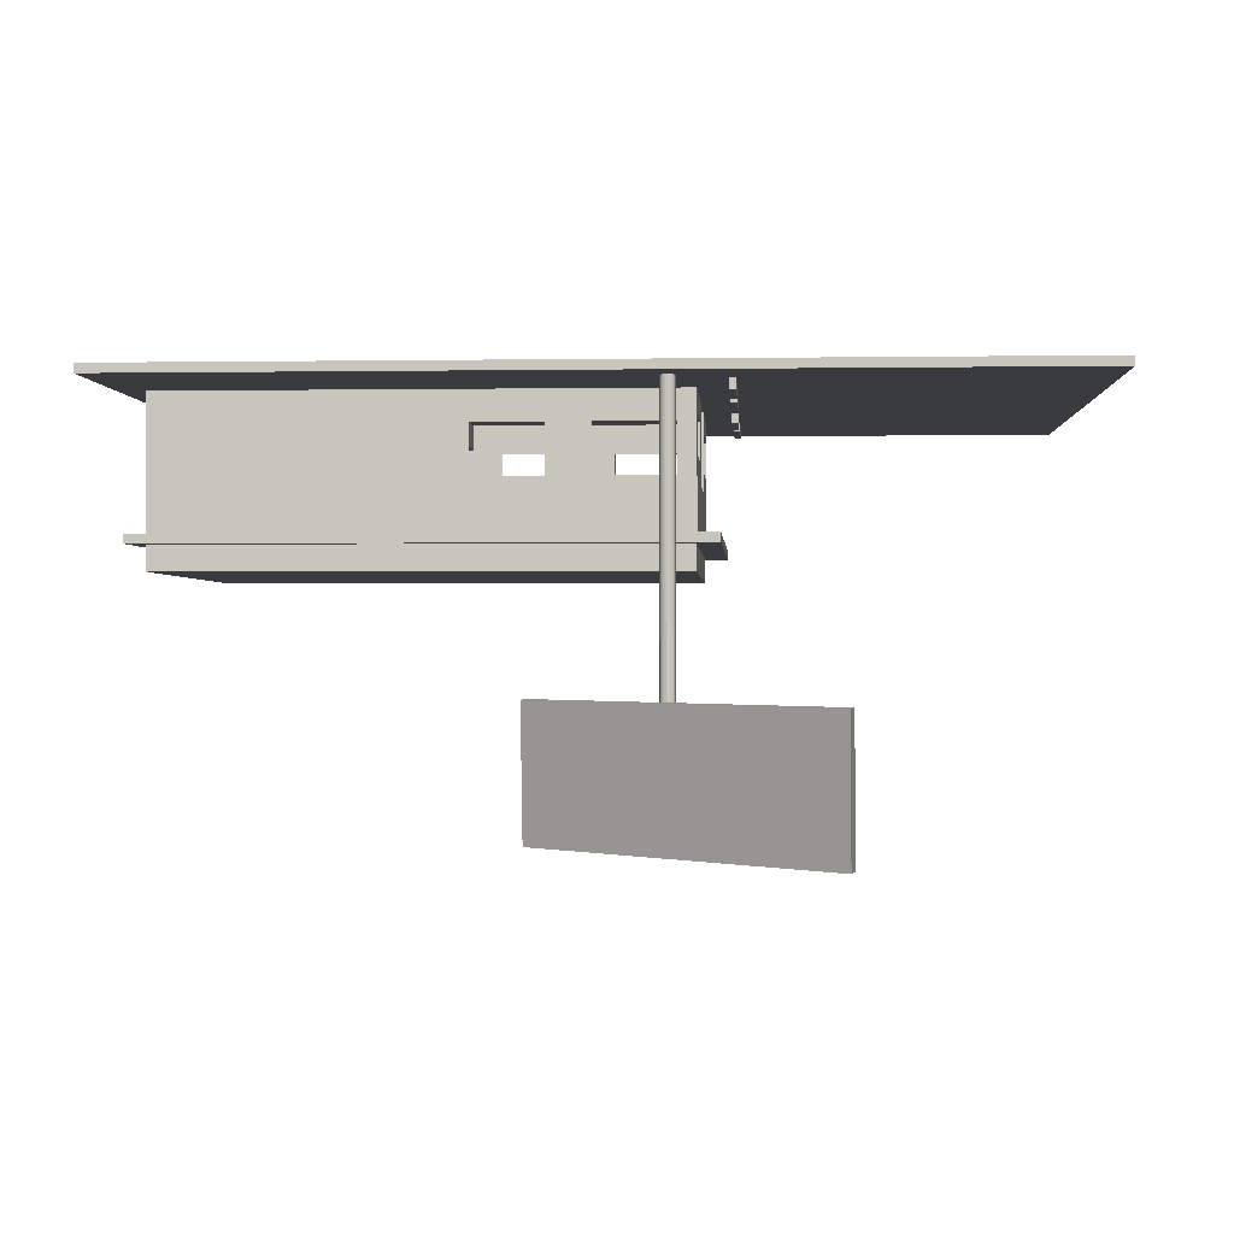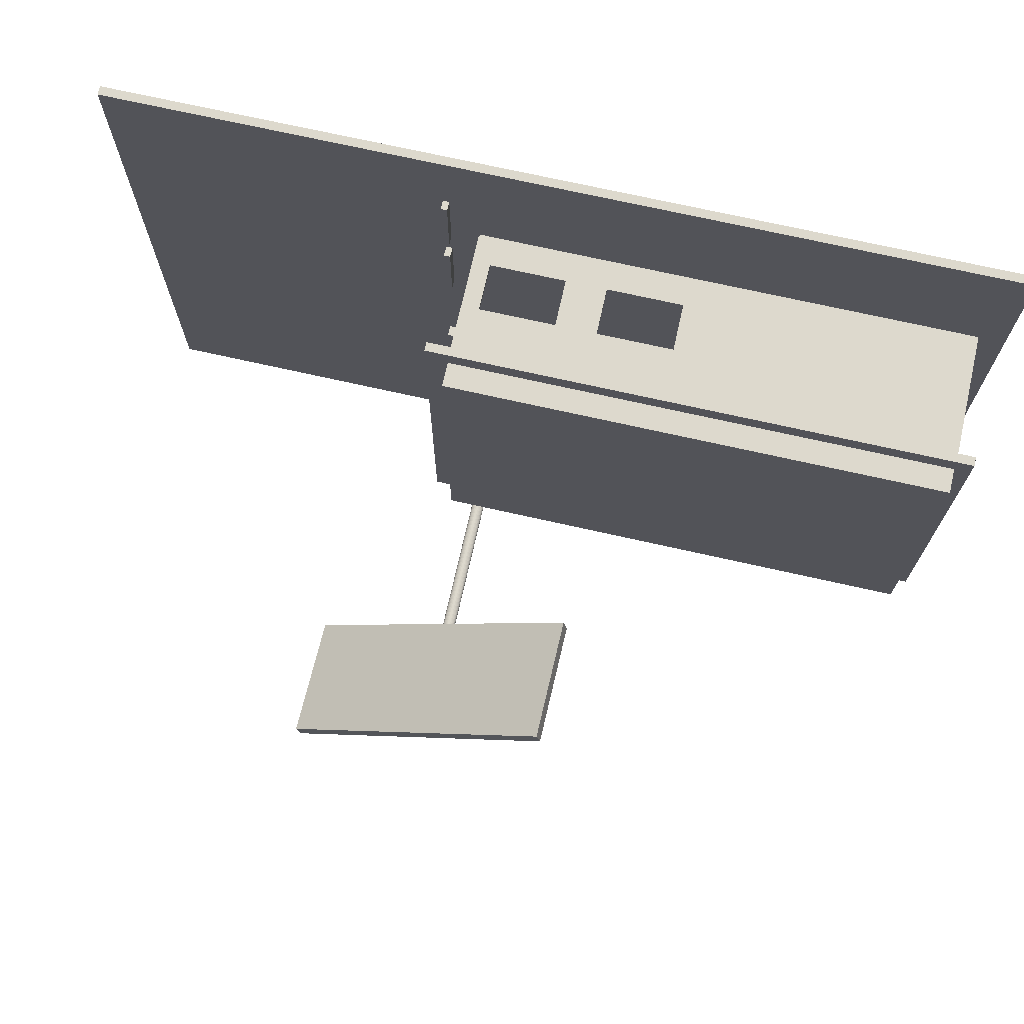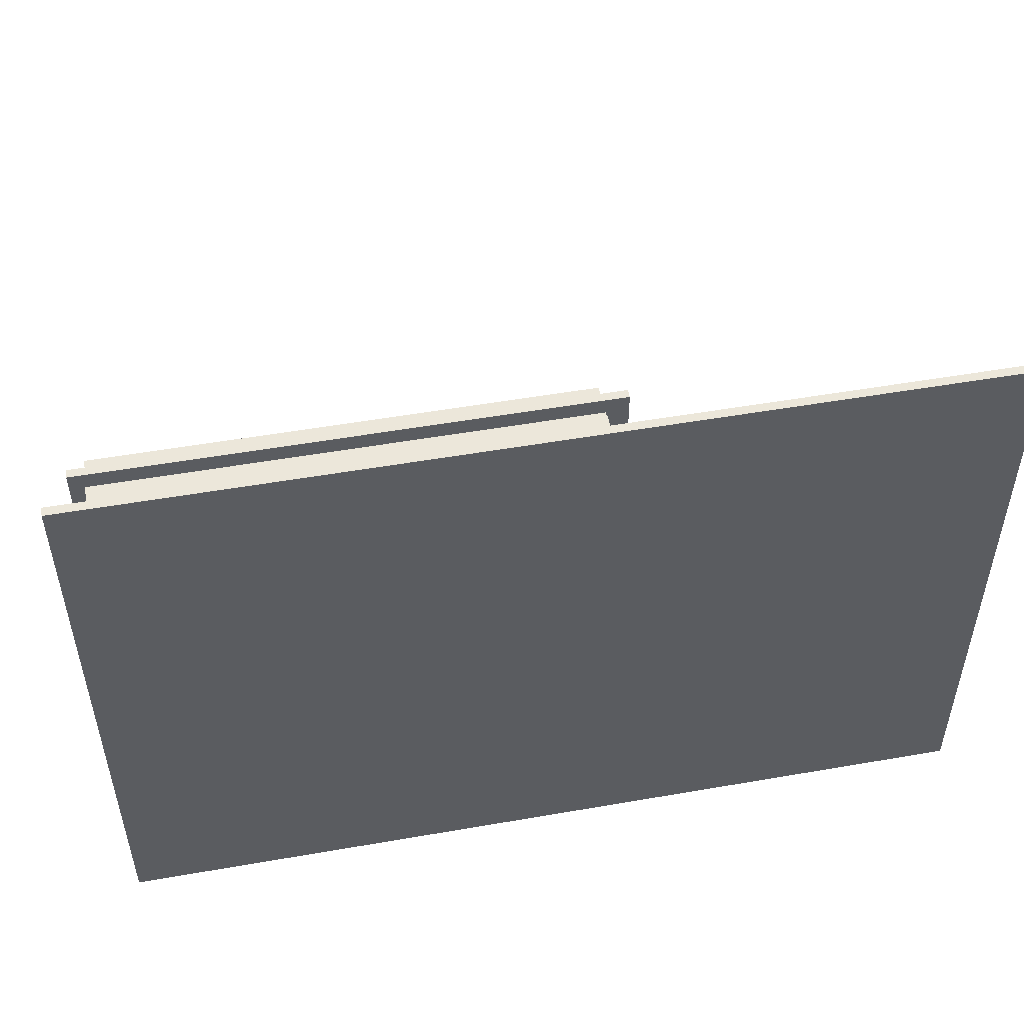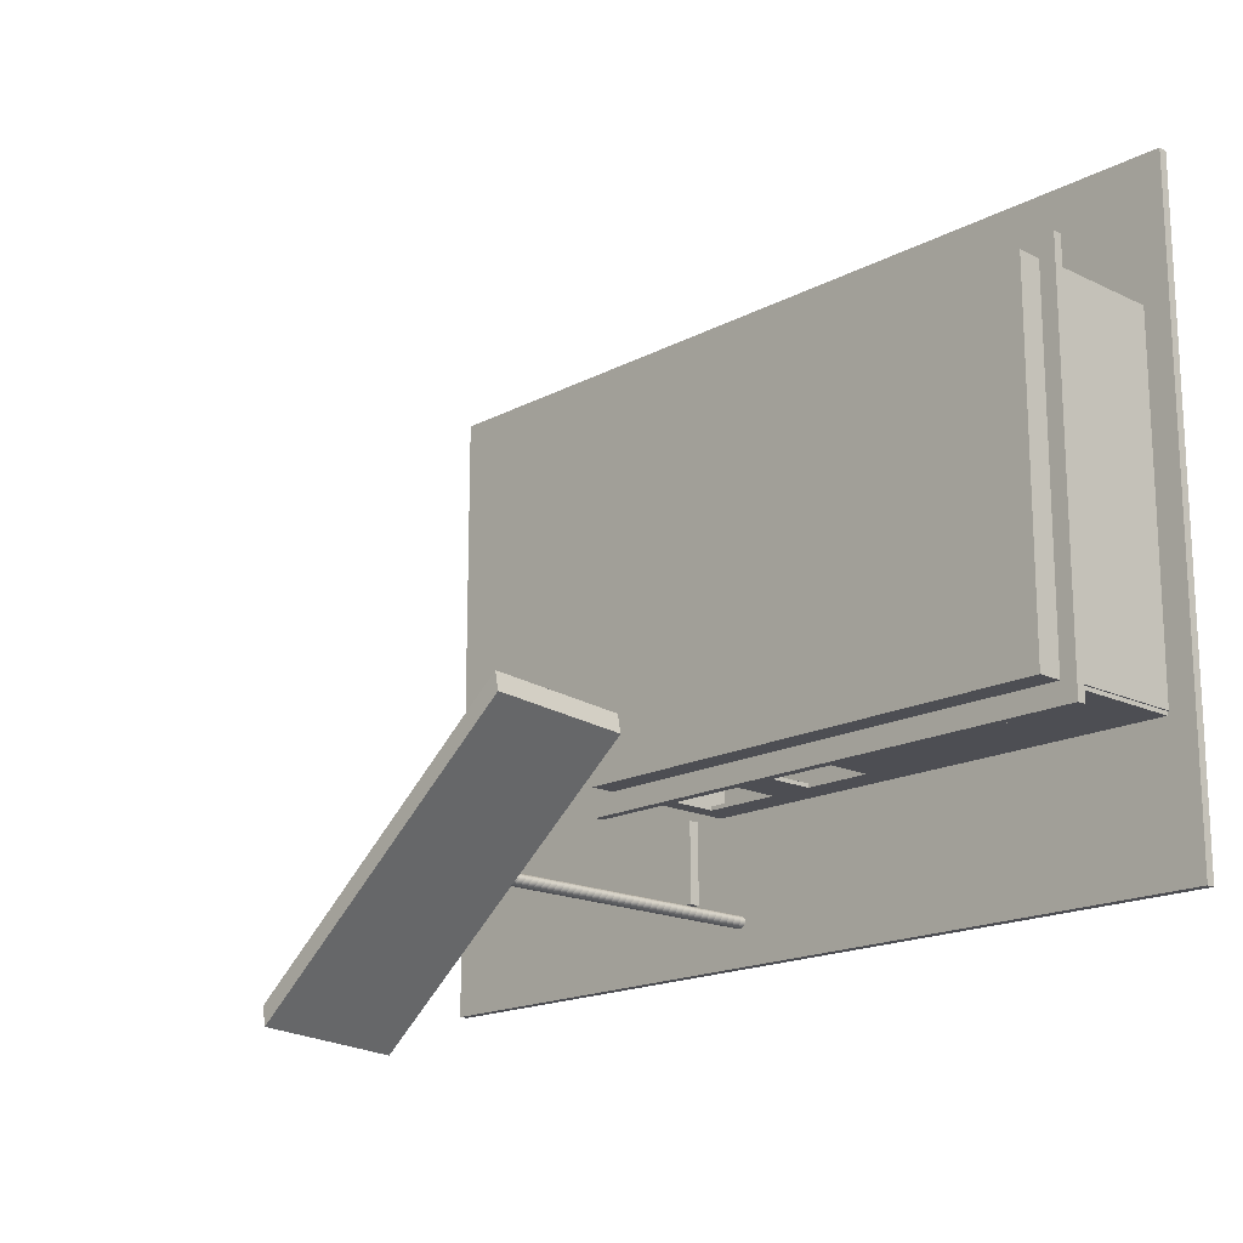
<metadata>
{"format":"obj","ext":"obj","renderer":"f3d","projection":"perspective","resolution":1024,"background":"white","views":[{"elev":-1.0,"azim":-176.6,"up":"+Y"},{"elev":72.0,"azim":12.7,"up":"+Z"},{"elev":51.7,"azim":169.3,"up":"+Z"},{"elev":-17.3,"azim":46.3,"up":"+Z"}]}
</metadata>
<code>
o Cube
v 22.33 -0.04433 -16.29
v 22.33 0.04433 -16.29
v 22.33 -0.04433 14.44
v 22.33 0.04433 14.44
v -21.07 -0.04433 -16.29
v -21.07 0.04433 -16.29
v -21.07 -0.04433 14.44
v -21.07 0.04433 14.44
f 5 1 3
f 3 4 8
f 7 8 6
f 2 6 8
f 1 2 4
f 5 6 2
f 5 3 7
f 3 8 7
f 7 6 5
f 2 8 4
f 1 4 3
f 5 2 1
o Cube.001
v -20.94 -6.924 -16.04
v -20.94 -11.62 -16.04
v -20.94 -6.924 14.23
v -20.94 -11.62 14.23
v -20.56 -6.924 -16.04
v -20.56 -11.62 -16.04
v -20.56 -6.924 14.23
v -20.56 -11.62 14.23
f 9 12 11
f 12 15 11
f 16 13 15
f 14 9 13
f 15 9 11
f 12 14 16
f 9 10 12
f 12 16 15
f 16 14 13
f 14 10 9
f 15 13 9
f 12 10 14
o Cube.002
v -20.92 -0.04433 -16.24
v -20.92 -11.69 -16.24
v -20.92 -0.04433 -15.91
v -20.92 -11.69 -15.91
v 22.18 -0.04433 -16.24
v 22.18 -11.69 -16.24
v 22.18 -0.04433 -15.91
v 22.18 -11.69 -15.91
v -19.43 -2.655 -15.91
v -19.43 -6.841 -15.91
v -12.76 -6.841 -15.91
v -12.76 -2.655 -15.91
v -19.43 -2.655 -16.24
v -19.43 -6.841 -16.24
v -12.76 -6.841 -16.24
v -12.76 -2.655 -16.24
v -9.076 -2.701 -15.91
v -9.076 -3.244 -15.91
v -3.175 -2.701 -15.91
v -9.076 -6.878 -15.91
v -3.175 -6.878 -15.91
v -9.076 -2.701 -16.24
v -9.076 -3.244 -16.24
v -3.175 -2.701 -16.24
v -3.175 -6.878 -16.24
v -9.076 -6.878 -16.24
f 18 19 17
f 19 26 25
f 24 23 37
f 27 34 28
f 24 21 23
f 30 17 29
f 21 41 40
f 31 39 42
f 23 17 19
f 20 22 24
f 28 29 32
f 26 29 25
f 27 30 26
f 27 32 31
f 35 38 40
f 40 37 35
f 37 42 36
f 38 34 42
f 18 20 19
f 19 20 26
f 26 20 24
f 23 19 25
f 28 34 33
f 23 25 28
f 27 26 24
f 36 27 24
f 23 28 33
f 23 33 35
f 37 36 24
f 23 35 37
f 27 36 34
f 24 22 21
f 30 18 17
f 32 29 17
f 21 22 18
f 18 30 31
f 18 31 42
f 32 17 21
f 38 39 32
f 40 38 32
f 18 42 41
f 40 32 21
f 21 18 41
f 31 32 39
f 23 21 17
f 20 18 22
f 28 25 29
f 26 30 29
f 27 31 30
f 27 28 32
f 35 33 38
f 40 41 37
f 37 41 42
f 42 39 38
f 38 33 34
f 34 36 42
o Cube.003
v 21.98 -0.04433 -15.9
v 21.98 -11.68 -15.9
v 21.98 -0.04433 14.4
v 21.98 -11.68 14.4
v 22.3 -0.04433 -15.9
v 22.3 -11.68 -15.9
v 22.3 -0.04433 14.4
v 22.3 -11.68 14.4
f 44 45 43
f 46 49 45
f 50 47 49
f 48 43 47
f 49 43 45
f 46 48 50
f 44 46 45
f 46 50 49
f 50 48 47
f 48 44 43
f 49 47 43
f 46 44 48
o Cube.004
v -20.81 0.006374 14.23
v -20.81 -11.65 14.23
v -20.81 0.006374 14.56
v -20.81 -11.65 14.56
v 22.24 0.006374 14.23
v 22.24 -11.65 14.23
v 22.24 0.006374 14.56
v 22.24 -11.65 14.56
v -19.36 -2.698 14.56
v -19.36 -6.857 14.56
v -12.75 -6.857 14.56
v -12.75 -2.698 14.56
v -19.36 -2.698 14.23
v -19.36 -6.857 14.23
v -12.75 -6.857 14.23
v -12.75 -2.698 14.23
v -9.184 -2.698 14.56
v -9.184 -3.142 14.56
v -2.573 -2.698 14.56
v -9.184 -6.857 14.56
v -2.573 -6.857 14.56
v -9.184 -2.698 14.23
v -9.184 -3.142 14.23
v -2.573 -2.698 14.23
v -2.573 -6.857 14.23
v -9.184 -6.857 14.23
f 52 53 51
f 53 60 59
f 58 57 71
f 68 61 70
f 58 55 57
f 64 51 63
f 55 56 74
f 65 73 76
f 57 51 53
f 54 56 58
f 62 63 66
f 65 62 66
f 61 64 60
f 60 63 59
f 69 72 74
f 69 75 71
f 71 76 70
f 72 68 76
f 52 54 53
f 53 54 60
f 60 54 58
f 57 53 59
f 62 68 67
f 57 59 62
f 61 60 58
f 70 61 58
f 57 62 67
f 57 67 69
f 71 70 58
f 57 69 71
f 68 62 61
f 58 56 55
f 64 52 51
f 66 63 51
f 56 52 64
f 56 64 65
f 66 51 55
f 72 73 66
f 72 66 55
f 56 65 76
f 56 76 75
f 74 72 55
f 56 75 74
f 65 66 73
f 57 55 51
f 54 52 56
f 62 59 63
f 65 61 62
f 61 65 64
f 60 64 63
f 69 67 72
f 69 74 75
f 71 75 76
f 76 73 72
f 72 67 68
f 68 70 76
o Cube.005
v 0.007692 -0.03349 -10.84
v 0.007692 -2.315 -10.84
v 0.007692 -0.03349 14.2
v 0.007692 -2.315 14.2
v 2.594 -0.03349 -10.84
v 2.594 -2.315 -10.84
v 2.594 -0.03349 14.2
v 2.594 -2.315 14.2
f 78 79 77
f 80 83 79
f 84 81 83
f 82 77 81
f 83 77 79
f 80 82 84
f 78 80 79
f 80 84 83
f 84 82 81
f 82 78 77
f 83 81 77
f 80 78 82
o Cube.009
v 2.366 -6.088 14.36
v 2.366 -6.088 -15.95
v -0.003091 -6.088 14.36
v -0.003092 -6.088 -15.95
v 2.366 -11.64 14.36
v 2.366 -11.64 -15.95
v -0.00309 -11.64 14.36
v -0.003092 -11.64 -15.95
f 86 87 85
f 88 91 87
f 91 90 89
f 90 85 89
f 91 85 87
f 92 86 90
f 86 88 87
f 88 92 91
f 91 92 90
f 90 86 85
f 91 89 85
f 92 88 86
o Cube.010
v 20.24 -0.04433 -0.5765
v 20.24 -2.499 -0.5765
v 20.24 -0.04433 4.236
v 20.24 -2.499 4.236
v 21.95 -0.04433 -0.5765
v 21.95 -2.499 -0.5765
v 21.95 -0.04433 4.236
v 21.95 -2.499 4.236
f 94 95 93
f 96 99 95
f 99 98 97
f 98 93 97
f 99 93 95
f 96 98 100
f 94 96 95
f 96 100 99
f 99 100 98
f 98 94 93
f 99 97 93
f 96 94 98
o Cube.011
v 20.21 -0.09837 -6.11
v 20.21 -2.505 -6.11
v 20.21 -0.09837 -0.8682
v 20.21 -2.505 -0.8682
v 22 -0.09837 -6.11
v 22 -2.505 -6.11
v 22 -0.09837 -0.8682
v 22 -2.505 -0.8682
f 102 103 101
f 104 107 103
f 108 105 107
f 106 101 105
f 107 101 103
f 104 106 108
f 102 104 103
f 104 108 107
f 108 106 105
f 106 102 101
f 107 105 101
f 104 102 106
o Cube.012
v 20.24 -0.07599 -15.64
v 20.24 -2.498 -15.64
v 20.24 -0.07599 -6.636
v 20.24 -2.498 -6.636
v 21.94 -0.07599 -15.64
v 21.94 -2.498 -15.64
v 21.94 -0.07599 -6.636
v 21.94 -2.498 -6.636
v 2.73 -7.59 -9.056
f 110 111 109
f 112 115 111
f 116 113 115
f 114 109 113
f 115 109 111
f 112 114 116
f 110 112 111
f 112 116 115
f 116 114 113
f 114 110 109
f 115 113 109
f 112 110 114
o Cube.013
v -20.93 -6.958 14.32
v -20.56 -6.958 14.32
v -20.93 -0.009787 14.32
v -20.56 -0.009787 14.32
v -20.93 -6.958 3.218
v -20.56 -6.958 3.218
v -20.93 -0.009788 3.218
v -20.56 -0.009788 3.218
v -20.93 -5.134 5.632
v -20.93 -1.916 5.632
v -20.93 -5.134 12.79
v -20.93 -1.916 12.79
v -20.56 -5.134 12.79
v -20.56 -1.916 12.79
v -20.56 -5.134 5.632
v -20.56 -1.916 5.632
f 119 120 118
f 121 124 120
f 125 122 124
f 123 118 122
f 118 129 128
f 124 122 127
f 123 125 132
f 119 131 121
f 130 129 131
f 129 133 131
f 126 133 127
f 128 132 126
f 119 121 120
f 121 125 124
f 125 123 122
f 123 119 118
f 118 120 129
f 127 129 120
f 122 118 128
f 122 128 126
f 127 120 124
f 122 126 127
f 132 130 119
f 125 121 131
f 125 131 133
f 132 119 123
f 125 133 132
f 119 130 131
f 130 128 129
f 129 127 133
f 126 132 133
f 128 130 132
o Cube.014
v -20.92 -0.04433 -16.19
v -20.92 -6.933 -16.19
v -20.92 -0.04433 -3.38
v -20.92 -6.933 -3.38
v -20.52 -0.04433 -16.19
v -20.52 -6.933 -16.19
v -20.52 -0.04433 -3.38
v -20.52 -6.933 -3.38
v -20.92 -1.916 -14.35
v -20.92 -5.134 -14.35
v -20.92 -5.134 -7.187
v -20.92 -1.916 -7.187
v -20.52 -5.134 -7.187
v -20.52 -1.916 -14.35
v -20.52 -5.134 -14.35
v -20.52 -1.916 -7.187
f 142 135 143
f 137 136 144
f 137 140 136
f 139 147 148
f 140 141 149
f 139 134 138
f 140 134 136
f 137 139 141
f 145 146 144
f 142 149 145
f 148 142 143
f 144 148 143
f 142 134 135
f 143 135 137
f 136 134 142
f 136 142 145
f 144 143 137
f 136 145 144
f 137 141 140
f 139 138 147
f 149 147 138
f 141 139 148
f 141 148 146
f 149 138 140
f 141 146 149
f 139 135 134
f 140 138 134
f 137 135 139
f 145 149 146
f 142 147 149
f 148 147 142
f 144 146 148
o Cube.006
v 10.31 -0.04433 4.942
v 10.31 -11.3 4.942
v 10.31 -0.04433 14.15
v 10.31 -11.3 14.15
v 11.14 -0.04433 4.942
v 11.14 -11.3 4.942
v 11.14 -0.04433 14.15
v 11.14 -11.3 14.15
f 151 152 150
f 153 156 152
f 157 154 156
f 155 150 154
f 156 150 152
f 153 155 157
f 151 153 152
f 153 157 156
f 157 155 154
f 155 151 150
f 156 154 150
f 153 151 155
o Cube.007
v 14.9 -0.06829 5.013
v 14.9 -11.32 5.013
v 14.9 -0.06829 5.93
v 14.9 -11.32 5.93
v 21.99 -0.06829 5.013
v 21.99 -11.32 5.013
v 21.99 -0.06829 5.93
v 21.99 -11.32 5.93
f 158 161 160
f 161 164 160
f 165 162 164
f 163 158 162
f 164 158 160
f 161 163 165
f 158 159 161
f 161 165 164
f 165 163 162
f 163 159 158
f 164 162 158
f 161 159 163
o Cube.008
v -52.67 0.679 -28.5
v -52.67 -0.09391 -28.5
v -52.67 0.679 26.36
v -52.67 -0.09391 26.36
v 24.53 0.679 -28.5
v 24.53 -0.09391 -28.5
v 24.53 0.679 26.36
v 24.53 -0.09391 26.36
v -32.1 -35.95 -35.5
v -32.01 -24.5 -36.43
v -18.99 -24.31 -25.43
v -18.99 0.06433 -25.43
v -18.88 -24.31 -25.42
v -18.88 0.06433 -25.42
v -18.77 -24.31 -25.4
v -18.77 0.06433 -25.4
v -18.66 -24.31 -25.35
v -18.66 0.06433 -25.35
v -18.57 -24.31 -25.28
v -18.57 0.06433 -25.28
v -18.5 -24.31 -25.21
v -18.5 0.06433 -25.21
v -18.45 -24.31 -25.12
v -18.45 0.06433 -25.12
v -18.41 -24.31 -25.02
v -18.41 0.06433 -25.02
v -18.4 -24.31 -24.92
v -18.4 0.06433 -24.92
v -18.41 -24.31 -24.82
v -18.41 0.06433 -24.82
v -18.45 -24.31 -24.73
v -18.45 0.06433 -24.73
v -18.5 -24.31 -24.64
v -18.5 0.06433 -24.64
v -18.57 -24.31 -24.56
v -18.57 0.06433 -24.56
v -18.66 -24.31 -24.5
v -18.66 0.06433 -24.5
v -18.77 -24.31 -24.45
v -18.77 0.06433 -24.45
v -18.88 -24.31 -24.42
v -18.88 0.06434 -24.42
v -18.99 -24.31 -24.41
v -18.99 0.06434 -24.41
v -19.1 -24.31 -24.42
v -19.1 0.06434 -24.42
v -19.21 -24.31 -24.45
v -19.21 0.06433 -24.45
v -19.32 -24.31 -24.5
v -19.32 0.06433 -24.5
v -19.4 -24.31 -24.56
v -19.4 0.06433 -24.56
v -19.48 -24.31 -24.64
v -19.48 0.06433 -24.64
v -19.53 -24.31 -24.73
v -19.53 0.06433 -24.73
v -19.56 -24.31 -24.82
v -19.56 0.06433 -24.82
v -19.58 -24.31 -24.92
v -19.58 0.06433 -24.92
v -19.56 -24.31 -25.02
v -19.56 0.06433 -25.02
v -19.53 -24.31 -25.12
v -19.53 0.06433 -25.12
v -19.48 -24.31 -25.21
v -19.48 0.06433 -25.21
v -19.4 -24.31 -25.28
v -19.4 0.06433 -25.28
v -19.32 -24.31 -25.35
v -19.32 0.06433 -25.35
v -19.21 -24.31 -25.4
v -19.21 0.06433 -25.4
v -19.1 -24.31 -25.42
v -19.1 0.06433 -25.42
v -32.37 -24.46 -34.88
v -32.46 -35.92 -33.95
v -7.241 -24.24 -16.31
v -7.331 -35.69 -15.38
v -7.596 -24.2 -14.75
v -7.686 -35.65 -13.82
f 167 168 166
f 169 172 168
f 173 170 172
f 171 166 170
f 172 166 168
f 169 171 173
f 177 178 176
f 179 180 178
f 181 182 180
f 183 184 182
f 185 186 184
f 187 188 186
f 189 190 188
f 191 192 190
f 193 194 192
f 195 196 194
f 197 198 196
f 199 200 198
f 201 202 200
f 203 204 202
f 205 206 204
f 207 208 206
f 209 210 208
f 210 213 212
f 213 214 212
f 215 216 214
f 217 218 216
f 219 220 218
f 221 222 220
f 223 224 222
f 225 226 224
f 241 243 245
f 227 228 226
f 240 242 175
f 229 230 228
f 242 174 175
f 231 232 230
f 244 243 242
f 233 234 232
f 241 244 240
f 235 236 234
f 213 197 181
f 174 240 175
f 236 239 238
f 239 176 238
f 206 222 238
f 167 169 168
f 169 173 172
f 173 171 170
f 171 167 166
f 172 170 166
f 169 167 171
f 177 179 178
f 179 181 180
f 181 183 182
f 183 185 184
f 185 187 186
f 187 189 188
f 189 191 190
f 191 193 192
f 193 195 194
f 195 197 196
f 197 199 198
f 199 201 200
f 201 203 202
f 203 205 204
f 205 207 206
f 207 209 208
f 209 211 210
f 210 211 213
f 213 215 214
f 215 217 216
f 217 219 218
f 219 221 220
f 221 223 222
f 223 225 224
f 225 227 226
f 241 174 243
f 227 229 228
f 240 244 242
f 229 231 230
f 242 243 174
f 231 233 232
f 244 245 243
f 233 235 234
f 241 245 244
f 235 237 236
f 181 179 177
f 177 239 237
f 237 235 233
f 233 231 229
f 229 227 225
f 225 223 221
f 221 219 217
f 217 215 213
f 213 211 209
f 209 207 205
f 205 203 201
f 201 199 197
f 197 195 193
f 193 191 189
f 189 187 185
f 185 183 181
f 181 177 237
f 237 233 229
f 229 225 221
f 221 217 213
f 213 209 205
f 205 201 197
f 197 193 189
f 189 185 181
f 181 237 229
f 229 221 213
f 213 205 197
f 197 189 181
f 181 229 213
f 174 241 240
f 236 237 239
f 239 177 176
f 238 176 178
f 178 180 182
f 182 184 186
f 186 188 190
f 190 192 194
f 194 196 198
f 198 200 202
f 202 204 206
f 206 208 210
f 210 212 214
f 214 216 218
f 218 220 222
f 222 224 226
f 226 228 230
f 230 232 234
f 234 236 238
f 238 178 182
f 182 186 190
f 190 194 198
f 198 202 206
f 206 210 214
f 214 218 222
f 222 226 230
f 230 234 238
f 238 182 190
f 190 198 206
f 206 214 222
f 222 230 238
f 238 190 206
o Cube.015
v -24.04 -0.09391 -22.94
v -24.04 -1.021 -22.94
v -24.04 -0.09391 -16.12
v -24.04 -1.021 -16.12
v -23.49 -0.09391 -22.94
v -23.49 -1.021 -22.94
v -23.49 -0.09391 -16.12
v -23.49 -1.021 -16.12
f 247 248 246
f 249 252 248
f 253 250 252
f 251 246 250
f 252 246 248
f 249 251 253
f 247 249 248
f 249 253 252
f 253 251 250
f 251 247 246
f 252 250 246
f 249 247 251
o Cube.016
v -24.02 -0.1277 -14.06
v -24.02 -1.055 -14.06
v -24.02 -0.1277 -7.248
v -24.02 -1.055 -7.248
v -23.47 -0.1277 -14.06
v -23.47 -1.055 -14.06
v -23.47 -0.1277 -7.248
v -23.47 -1.055 -7.248
f 255 256 254
f 257 260 256
f 261 258 260
f 259 254 258
f 260 254 256
f 257 259 261
f 255 257 256
f 257 261 260
f 261 259 258
f 259 255 254
f 260 258 254
f 257 255 259
o Cube.017
v -23.91 -0.03807 3.845
v -23.91 -0.965 3.845
v -23.91 -0.03807 10.66
v -23.91 -0.965 10.66
v -23.35 -0.03807 3.845
v -23.35 -0.965 3.845
v -23.35 -0.03807 10.66
v -23.35 -0.965 10.66
f 263 264 262
f 265 268 264
f 269 266 268
f 267 262 266
f 268 262 264
f 265 267 269
f 263 265 264
f 265 269 268
f 269 267 266
f 267 263 262
f 268 266 262
f 265 263 267
o Cube.018
v -23.94 0.03291 12.92
v -23.94 -0.8941 12.92
v -23.94 0.03291 19.73
v -23.94 -0.8941 19.73
v -23.39 0.03291 12.92
v -23.39 -0.8941 12.92
v -23.39 0.03291 19.73
v -23.39 -0.8941 19.73
f 271 272 270
f 273 276 272
f 277 274 276
f 275 270 274
f 276 270 272
f 273 275 277
f 271 273 272
f 273 277 276
f 277 275 274
f 275 271 270
f 276 274 270
f 273 271 275
o Cube.019
v -22.8 -11.35 -17.84
v -22.8 -12.13 -17.84
v -22.8 -11.35 16.08
v -22.8 -12.13 16.08
v 23.56 -11.35 -17.84
v 23.56 -12.13 -17.84
v 23.56 -11.35 16.08
v 23.56 -12.13 16.08
f 279 280 278
f 281 284 280
f 285 282 284
f 283 278 282
f 284 278 280
f 281 283 285
f 279 281 280
f 281 285 284
f 285 283 282
f 283 279 278
f 284 282 278
f 281 279 283
o Cube.020
v -20.84 -12.02 -16.08
v -20.84 -14.26 -16.08
v -20.84 -12.02 14.43
v -20.84 -14.26 14.43
v 22.18 -12.02 -16.08
v 22.18 -14.26 -16.08
v 22.18 -12.02 14.43
v 22.18 -14.26 14.43
f 286 289 288
f 289 292 288
f 293 290 292
f 291 286 290
f 292 286 288
f 289 291 293
f 286 287 289
f 289 293 292
f 293 291 290
f 291 287 286
f 292 290 286
f 289 287 291

</code>
